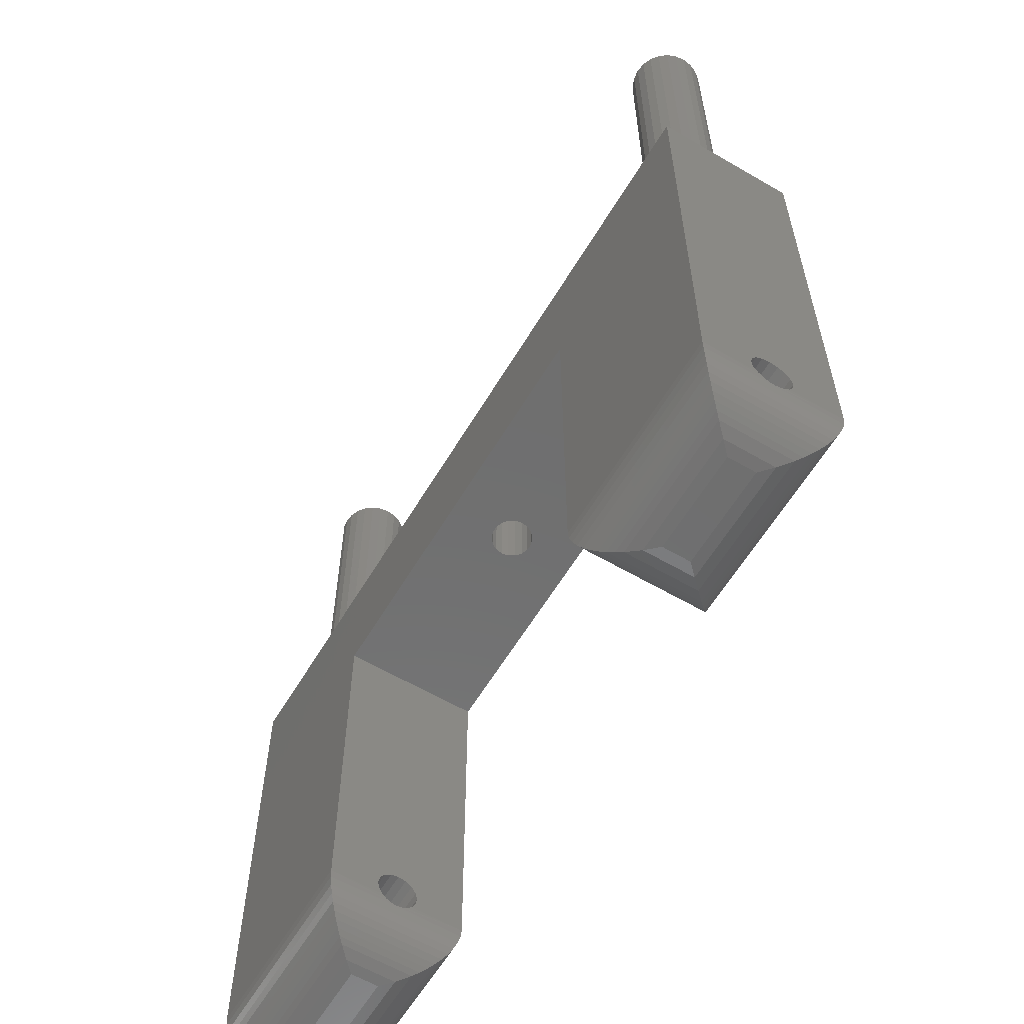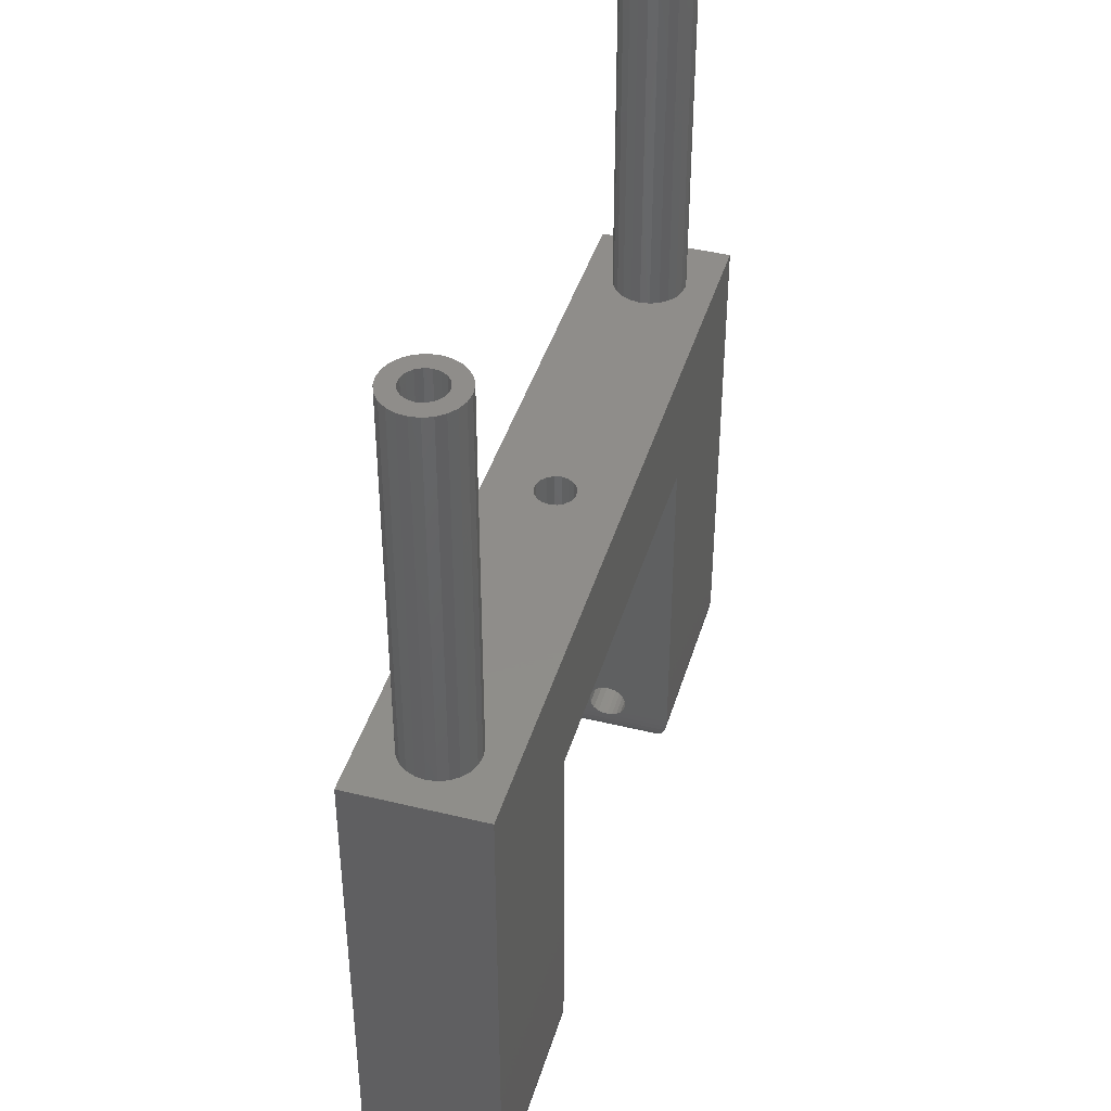
<metadata>
{"format":"stl","ext":"stl","renderer":"f3d","projection":"perspective","resolution":1024,"background":"white","views":[{"elev":-60.5,"azim":-120.8,"up":"+Y"},{"elev":42.1,"azim":106.3,"up":"+Y"}]}
</metadata>
<code>
# stl→obj: 380 verts, 768 faces
v 26.41 29.75 4.487
v 26.41 29.75 5.513
v 26.5 29.75 5
v 23.5 29.75 5
v 23.59 29.75 5.513
v 23.59 29.75 4.487
v 23.85 29.75 5.964
v 23.85 29.75 4.036
v 24.25 29.75 6.299
v 24.25 29.75 3.701
v 24.74 29.75 6.477
v 24.74 29.75 3.523
v 25.26 29.75 6.477
v 25.26 29.75 3.523
v 25.75 29.75 6.299
v 25.75 29.75 3.701
v 26.15 29.75 5.964
v 26.15 29.75 4.036
v -23.59 29.75 4.487
v -23.59 29.75 5.513
v -23.5 29.75 5
v -26.5 29.75 5
v -26.41 29.75 5.513
v -26.41 29.75 4.487
v -26.15 29.75 5.964
v -26.15 29.75 4.036
v -25.75 29.75 6.299
v -25.75 29.75 3.701
v -25.26 29.75 6.477
v -25.26 29.75 3.523
v -24.74 29.75 6.477
v -24.74 29.75 3.523
v -24.25 29.75 6.299
v -24.25 29.75 3.701
v -23.85 29.75 5.964
v -23.85 29.75 4.036
v 1.41 29.75 5.513
v 22.25 29.75 5
v 1.5 29.75 5
v 1.41 29.75 4.487
v 0.2605 29.75 3.523
v 0.75 29.75 3.701
v 1.149 29.75 4.036
v 1.149 29.75 5.964
v 0.75 29.75 6.299
v 0.2605 29.75 6.477
v -1.5 29.75 5
v -24.29 29.75 2.344
v -23.62 29.75 2.618
v -23.06 29.75 3.055
v -22.62 29.75 3.625
v -22.34 29.75 4.288
v -22.25 29.75 5
v -22.34 29.75 5.712
v -22.62 29.75 6.375
v -23.06 29.75 6.945
v -23.62 29.75 7.382
v -24.29 29.75 7.656
v 30 29.75 10
v 30 29.75 0
v 27.66 29.75 5.712
v 27.38 29.75 6.375
v 26.94 29.75 6.945
v 26.38 29.75 7.382
v 25.71 29.75 7.656
v 25 29.75 7.75
v -30 29.75 10
v -30 29.75 0
v -27.75 29.75 5
v -27.66 29.75 4.288
v -27.38 29.75 3.625
v -26.94 29.75 3.055
v -26.38 29.75 2.618
v -25.71 29.75 2.344
v -25 29.75 2.25
v -1.41 29.75 4.487
v -1.149 29.75 4.036
v -0.75 29.75 3.701
v -0.2605 29.75 3.523
v 22.34 29.75 4.288
v 22.62 29.75 3.625
v 23.06 29.75 3.055
v 23.62 29.75 2.618
v 24.29 29.75 2.344
v 25 29.75 2.25
v 25.71 29.75 2.344
v 26.38 29.75 2.618
v 26.94 29.75 3.055
v 27.38 29.75 3.625
v 27.66 29.75 4.288
v 27.75 29.75 5
v 24.29 29.75 7.656
v 23.62 29.75 7.382
v 23.06 29.75 6.945
v 22.62 29.75 6.375
v 22.34 29.75 5.712
v -0.2605 29.75 6.477
v -0.75 29.75 6.299
v -1.149 29.75 5.964
v -1.41 29.75 5.513
v -25 29.75 7.75
v -25.71 29.75 7.656
v -26.38 29.75 7.382
v -26.94 29.75 6.945
v -27.38 29.75 6.375
v -27.66 29.75 5.712
v 24.25 57.75 3.701
v 23.85 57.75 4.036
v 23.59 57.75 4.487
v 23.5 57.75 5
v 24.74 57.75 3.523
v 25.26 57.75 3.523
v 25.75 57.75 3.701
v 26.15 57.75 4.036
v 26.41 57.75 4.487
v 26.5 57.75 5
v 25.75 57.75 6.299
v 26.15 57.75 5.964
v 26.41 57.75 5.513
v 25.26 57.75 6.477
v 24.74 57.75 6.477
v 24.25 57.75 6.299
v 23.85 57.75 5.964
v 23.59 57.75 5.513
v 27.75 57.75 5
v 27.66 57.75 5.712
v 27.38 57.75 6.375
v 26.94 57.75 6.945
v 26.38 57.75 7.382
v 25.71 57.75 7.656
v 25 57.75 7.75
v 24.29 57.75 7.656
v 23.62 57.75 7.382
v 23.06 57.75 6.945
v 22.62 57.75 6.375
v 22.34 57.75 5.712
v 22.25 57.75 5
v 22.34 57.75 4.288
v 22.62 57.75 3.625
v 23.06 57.75 3.055
v 23.62 57.75 2.618
v 24.29 57.75 2.344
v 25 57.75 2.25
v 25.71 57.75 2.344
v 26.38 57.75 2.618
v 26.94 57.75 3.055
v 27.38 57.75 3.625
v 27.66 57.75 4.288
v -24.25 57.75 6.299
v -23.85 57.75 5.964
v -23.59 57.75 5.513
v -23.5 57.75 5
v -24.74 57.75 6.477
v -25.26 57.75 6.477
v -25.75 57.75 6.299
v -26.15 57.75 5.964
v -26.41 57.75 5.513
v -26.5 57.75 5
v -25.75 57.75 3.701
v -26.15 57.75 4.036
v -26.41 57.75 4.487
v -25.26 57.75 3.523
v -24.74 57.75 3.523
v -24.25 57.75 3.701
v -23.85 57.75 4.036
v -23.59 57.75 4.487
v -27.75 57.75 5
v -27.66 57.75 4.288
v -27.38 57.75 3.625
v -26.94 57.75 3.055
v -26.38 57.75 2.618
v -25.71 57.75 2.344
v -25 57.75 2.25
v -24.29 57.75 2.344
v -23.62 57.75 2.618
v -23.06 57.75 3.055
v -22.62 57.75 3.625
v -22.34 57.75 4.288
v -22.25 57.75 5
v -22.34 57.75 5.712
v -22.62 57.75 6.375
v -23.06 57.75 6.945
v -23.62 57.75 7.382
v -24.29 57.75 7.656
v -25 57.75 7.75
v -25.71 57.75 7.656
v -26.38 57.75 7.382
v -26.94 57.75 6.945
v -27.38 57.75 6.375
v -27.66 57.75 5.712
v -30 -6.096 10
v -15 -6.096 10
v -15 19.9 10
v 15 19.9 10
v 30 -6.096 10
v 15 -6.096 10
v -15 -6.096 0
v -30 -6.096 2.22e-16
v -15 19.9 0
v 15 19.9 0
v 30 -6.096 0
v 15 -6.096 -2.22e-16
v -19 -10.1 6
v -26 -10.1 6
v -19 -10.1 4
v -26 -10.1 4
v -15 -5.04 3.501
v -15 -5.605 3.589
v -15 -6.096 3.882
v -15 -3.596 5
v -15 -3.705 4.439
v -15 -4.016 3.959
v -15 -4.484 3.631
v -15 -5.04 6.499
v -15 -4.484 6.369
v -15 -4.016 6.041
v -15 -3.705 5.561
v -15 -6.096 6.118
v -15 -5.605 6.411
v -30 -5.04 3.501
v -30 -4.484 3.631
v -30 -4.016 3.959
v -30 -3.705 4.439
v -30 -3.596 5
v -30 -5.605 3.589
v -30 -6.096 3.882
v -29.99 -6.396 4.252
v -15.01 -6.391 4.243
v -29.97 -6.565 4.697
v -15.03 -6.544 4.608
v -29.97 -6.596 5
v -15.03 -6.596 5
v -30 -5.605 6.411
v -30 -6.096 6.118
v -15.01 -6.396 5.748
v -29.99 -6.391 5.757
v -15.03 -6.565 5.303
v -29.97 -6.544 5.392
v -30 -5.04 6.499
v -30 -4.484 6.369
v -30 -4.016 6.041
v -30 -3.705 5.561
v -18.17 -10.01 3.171
v -26.83 -10.01 3.171
v -17.37 -9.75 2.373
v -27.63 -9.75 2.373
v -16.99 -9.553 1.988
v -28.01 -9.553 1.988
v -16.62 -9.308 1.616
v -28.38 -9.308 1.616
v -16.26 -9.015 1.265
v -28.74 -9.015 1.265
v -15.94 -8.669 0.9375
v -29.06 -8.669 0.9375
v -15.64 -8.273 0.6445
v -29.36 -8.273 0.6445
v -15.39 -7.825 0.393
v -29.61 -7.825 0.393
v -15.18 -7.289 0.1819
v -29.82 -7.289 0.1819
v -15.05 -6.706 0.04676
v -29.95 -6.706 0.04675
v -15.05 -6.706 9.953
v -15.18 -7.289 9.818
v -15.39 -7.825 9.607
v -15.64 -8.273 9.355
v -15.94 -8.669 9.062
v -16.26 -9.015 8.735
v -16.62 -9.308 8.384
v -16.99 -9.553 8.012
v -17.37 -9.75 7.627
v -18.17 -10.01 6.829
v -29.95 -6.706 9.953
v -29.82 -7.289 9.818
v -29.61 -7.825 9.607
v -29.36 -8.273 9.355
v -29.06 -8.669 9.062
v -28.74 -9.015 8.735
v -28.38 -9.308 8.384
v -28.01 -9.553 8.012
v -27.63 -9.75 7.627
v -26.83 -10.01 6.829
v 26 -10.1 6
v 19 -10.1 6
v 26 -10.1 4
v 19 -10.1 4
v 15 -6.096 3.882
v 15 -5.605 3.589
v 15 -5.04 3.501
v 15 -4.484 3.631
v 15 -4.016 3.959
v 15 -3.705 4.439
v 15 -3.596 5
v 15 -3.705 5.561
v 15 -4.016 6.041
v 15 -4.484 6.369
v 15 -5.04 6.499
v 15 -5.605 6.411
v 15 -6.096 6.118
v 30 -5.04 3.501
v 30 -5.605 3.589
v 30 -6.096 3.882
v 30 -3.596 5
v 30 -3.705 4.439
v 30 -4.016 3.959
v 30 -4.484 3.631
v 30 -5.04 6.499
v 30 -4.484 6.369
v 30 -4.016 6.041
v 30 -3.705 5.561
v 30 -6.096 6.118
v 30 -5.605 6.411
v 29.99 -6.396 5.748
v 15.01 -6.391 5.757
v 29.97 -6.565 5.303
v 15.03 -6.544 5.392
v 29.97 -6.596 5
v 15.03 -6.596 5
v 15.01 -6.396 4.252
v 29.99 -6.391 4.243
v 15.03 -6.565 4.697
v 29.97 -6.544 4.608
v 26.83 -10.01 3.171
v 18.17 -10.01 3.171
v 27.63 -9.75 2.373
v 17.37 -9.75 2.373
v 28.01 -9.553 1.988
v 16.99 -9.553 1.988
v 28.38 -9.308 1.616
v 16.62 -9.308 1.616
v 28.74 -9.015 1.265
v 16.26 -9.015 1.265
v 29.06 -8.669 0.9375
v 15.94 -8.669 0.9375
v 29.36 -8.273 0.6445
v 15.64 -8.273 0.6445
v 29.61 -7.825 0.393
v 15.39 -7.825 0.393
v 29.82 -7.289 0.1819
v 15.18 -7.289 0.1819
v 29.95 -6.706 0.04676
v 15.05 -6.706 0.04675
v 29.95 -6.706 9.953
v 29.82 -7.289 9.818
v 29.61 -7.825 9.607
v 29.36 -8.273 9.355
v 29.06 -8.669 9.062
v 28.74 -9.015 8.735
v 28.38 -9.308 8.384
v 28.01 -9.553 8.012
v 27.63 -9.75 7.627
v 26.83 -10.01 6.829
v 15.05 -6.706 9.953
v 15.18 -7.289 9.818
v 15.39 -7.825 9.607
v 15.64 -8.273 9.355
v 15.94 -8.669 9.062
v 16.26 -9.015 8.735
v 16.62 -9.308 8.384
v 16.99 -9.553 8.012
v 17.37 -9.75 7.627
v 18.17 -10.01 6.829
v 1.5 19.9 5
v 1.41 19.9 4.487
v 1.149 19.9 4.036
v 0.75 19.9 3.701
v 0.2605 19.9 3.523
v -0.2605 19.9 3.523
v -0.75 19.9 3.701
v -1.149 19.9 4.036
v -1.41 19.9 4.487
v -1.5 19.9 5
v -0.2605 19.9 6.477
v 0.2605 19.9 6.477
v 0.75 19.9 6.299
v 1.149 19.9 5.964
v 1.41 19.9 5.513
v -1.41 19.9 5.513
v -1.149 19.9 5.964
v -0.75 19.9 6.299
f 1 2 3
f 4 5 6
f 6 5 7
f 6 7 8
f 8 7 9
f 8 9 10
f 10 9 11
f 10 11 12
f 12 11 13
f 12 13 14
f 14 13 15
f 14 15 16
f 16 15 17
f 16 17 18
f 18 17 2
f 18 2 1
f 19 20 21
f 22 23 24
f 24 23 25
f 24 25 26
f 26 25 27
f 26 27 28
f 28 27 29
f 28 29 30
f 30 29 31
f 30 31 32
f 32 31 33
f 32 33 34
f 34 33 35
f 34 35 36
f 36 35 20
f 36 20 19
f 37 38 39
f 38 40 39
f 38 41 42
f 38 42 43
f 38 43 40
f 38 37 44
f 38 44 45
f 38 45 46
f 47 48 49
f 47 49 50
f 47 50 51
f 47 51 52
f 47 52 53
f 47 53 54
f 47 54 55
f 47 55 56
f 47 56 57
f 47 57 58
f 59 60 61
f 59 61 62
f 59 62 63
f 59 63 64
f 59 64 65
f 59 65 66
f 59 66 67
f 68 67 69
f 68 69 70
f 68 70 71
f 68 71 72
f 68 72 73
f 68 73 74
f 68 74 75
f 68 75 48
f 68 48 47
f 68 47 76
f 68 76 77
f 68 77 78
f 68 78 79
f 68 79 41
f 68 41 38
f 68 38 80
f 68 80 81
f 68 81 82
f 68 82 83
f 68 83 84
f 68 84 85
f 60 68 85
f 60 85 86
f 60 86 87
f 60 87 88
f 60 88 89
f 60 89 90
f 60 90 91
f 60 91 61
f 67 66 92
f 67 92 93
f 67 93 94
f 67 94 95
f 67 95 96
f 67 96 38
f 67 38 46
f 67 46 97
f 67 97 98
f 67 98 99
f 67 99 100
f 67 100 47
f 67 47 58
f 67 58 101
f 67 101 102
f 67 102 103
f 67 103 104
f 67 104 105
f 67 105 106
f 67 106 69
f 12 107 10
f 10 107 108
f 10 108 8
f 8 108 109
f 8 109 6
f 6 109 110
f 6 110 4
f 107 12 111
f 111 12 14
f 111 14 112
f 112 14 16
f 112 16 113
f 113 16 18
f 113 18 114
f 114 18 1
f 114 1 115
f 115 1 3
f 115 3 116
f 13 117 15
f 15 117 118
f 15 118 17
f 17 118 119
f 17 119 2
f 2 119 116
f 2 116 3
f 117 13 120
f 120 13 11
f 120 11 121
f 121 11 9
f 121 9 122
f 122 9 7
f 122 7 123
f 123 7 5
f 123 5 124
f 124 5 4
f 124 4 110
f 91 125 61
f 61 125 126
f 61 126 62
f 62 126 127
f 62 127 63
f 63 127 128
f 63 128 64
f 64 128 129
f 64 129 65
f 65 129 130
f 65 130 66
f 66 130 131
f 66 131 92
f 92 131 132
f 92 132 93
f 93 132 133
f 93 133 94
f 94 133 134
f 94 134 95
f 95 134 135
f 95 135 96
f 96 135 136
f 96 136 38
f 38 136 137
f 38 137 80
f 80 137 138
f 80 138 81
f 81 138 139
f 81 139 82
f 82 139 140
f 82 140 83
f 83 140 141
f 83 141 84
f 84 141 142
f 84 142 85
f 85 142 143
f 85 143 86
f 86 143 144
f 86 144 87
f 87 144 145
f 87 145 88
f 88 145 146
f 88 146 89
f 89 146 147
f 89 147 90
f 90 147 148
f 90 148 91
f 91 148 125
f 31 149 33
f 33 149 150
f 33 150 35
f 35 150 151
f 35 151 20
f 20 151 152
f 20 152 21
f 149 31 153
f 153 31 29
f 153 29 154
f 154 29 27
f 154 27 155
f 155 27 25
f 155 25 156
f 156 25 23
f 156 23 157
f 157 23 22
f 157 22 158
f 30 159 28
f 28 159 160
f 28 160 26
f 26 160 161
f 26 161 24
f 24 161 158
f 24 158 22
f 159 30 162
f 162 30 32
f 162 32 163
f 163 32 34
f 163 34 164
f 164 34 36
f 164 36 165
f 165 36 19
f 165 19 166
f 166 19 21
f 166 21 152
f 69 167 70
f 70 167 168
f 70 168 71
f 71 168 169
f 71 169 72
f 72 169 170
f 72 170 73
f 73 170 171
f 73 171 74
f 74 171 172
f 74 172 75
f 75 172 173
f 75 173 48
f 48 173 174
f 48 174 49
f 49 174 175
f 49 175 50
f 50 175 176
f 50 176 51
f 51 176 177
f 51 177 52
f 52 177 178
f 52 178 53
f 53 178 179
f 53 179 54
f 54 179 180
f 54 180 55
f 55 180 181
f 55 181 56
f 56 181 182
f 56 182 57
f 57 182 183
f 57 183 58
f 58 183 184
f 58 184 101
f 101 184 185
f 101 185 102
f 102 185 186
f 102 186 103
f 103 186 187
f 103 187 104
f 104 187 188
f 104 188 105
f 105 188 189
f 105 189 106
f 106 189 190
f 106 190 69
f 69 190 167
f 143 146 145
f 143 145 144
f 143 141 140
f 143 142 141
f 139 107 140
f 140 107 111
f 140 111 143
f 143 111 112
f 143 112 146
f 134 133 121
f 121 133 132
f 121 132 120
f 120 132 131
f 120 131 128
f 128 131 130
f 128 130 129
f 120 128 117
f 117 128 127
f 117 127 118
f 118 127 126
f 118 126 119
f 119 126 116
f 116 126 125
f 116 125 115
f 115 125 148
f 115 148 114
f 114 148 147
f 114 147 113
f 146 112 147
f 147 112 113
f 134 121 135
f 135 121 122
f 135 122 136
f 136 122 123
f 136 123 124
f 136 124 137
f 137 124 110
f 137 110 138
f 138 110 109
f 138 109 139
f 139 109 108
f 139 108 107
f 173 176 175
f 173 175 174
f 173 171 170
f 173 172 171
f 169 159 170
f 170 159 162
f 170 162 173
f 173 162 163
f 173 163 176
f 188 187 154
f 154 187 186
f 154 186 153
f 153 186 185
f 153 185 182
f 182 185 184
f 182 184 183
f 153 182 149
f 149 182 181
f 149 181 150
f 150 181 180
f 150 180 151
f 151 180 152
f 152 180 179
f 152 179 166
f 166 179 178
f 166 178 165
f 165 178 177
f 165 177 164
f 176 163 177
f 177 163 164
f 188 154 189
f 189 154 155
f 189 155 190
f 190 155 156
f 190 156 157
f 190 157 167
f 167 157 158
f 167 158 168
f 168 158 161
f 168 161 169
f 169 161 160
f 169 160 159
f 191 192 67
f 67 192 193
f 67 193 59
f 59 193 194
f 59 194 195
f 195 194 196
f 68 197 198
f 197 68 199
f 199 68 60
f 199 60 200
f 200 60 201
f 200 201 202
f 203 204 205
f 205 204 206
f 197 199 207
f 197 207 208
f 197 208 209
f 199 193 210
f 199 210 211
f 199 211 212
f 199 212 213
f 199 213 207
f 193 214 215
f 193 215 216
f 193 216 217
f 193 217 210
f 192 218 219
f 192 219 214
f 192 214 193
f 220 213 221
f 221 213 212
f 221 212 222
f 222 212 211
f 222 211 223
f 223 211 210
f 223 210 224
f 213 220 207
f 207 220 225
f 207 225 208
f 208 225 226
f 208 226 209
f 209 226 227
f 209 227 228
f 228 227 229
f 228 229 230
f 230 229 231
f 230 231 232
f 233 218 234
f 234 218 235
f 234 235 236
f 236 235 237
f 236 237 238
f 238 237 232
f 238 232 231
f 218 233 219
f 219 233 239
f 219 239 214
f 214 239 240
f 214 240 215
f 215 240 241
f 215 241 216
f 216 241 242
f 216 242 217
f 217 242 224
f 217 224 210
f 68 198 223
f 68 223 224
f 68 224 242
f 68 242 191
f 68 191 67
f 191 242 241
f 191 241 240
f 191 240 239
f 191 239 233
f 191 233 234
f 198 226 225
f 198 225 220
f 198 220 221
f 198 221 222
f 198 222 223
f 205 206 243
f 243 206 244
f 243 244 245
f 245 244 246
f 245 246 247
f 247 246 248
f 247 248 249
f 249 248 250
f 249 250 251
f 251 250 252
f 251 252 253
f 253 252 254
f 253 254 255
f 255 254 256
f 255 256 257
f 257 256 258
f 257 258 259
f 259 258 260
f 259 260 261
f 261 260 262
f 261 262 197
f 197 262 198
f 232 261 230
f 263 264 259
f 263 259 261
f 263 261 232
f 263 232 237
f 263 237 235
f 263 235 218
f 263 218 192
f 197 209 261
f 261 209 228
f 261 228 230
f 259 264 257
f 257 264 265
f 257 265 255
f 255 265 266
f 255 266 253
f 253 266 267
f 253 267 251
f 251 267 268
f 251 268 249
f 249 268 269
f 249 269 247
f 247 269 270
f 247 270 245
f 245 270 271
f 245 271 243
f 243 271 272
f 243 272 205
f 205 272 203
f 192 191 263
f 263 191 273
f 263 273 264
f 264 273 274
f 264 274 265
f 265 274 275
f 265 275 266
f 266 275 276
f 266 276 267
f 267 276 277
f 267 277 268
f 268 277 278
f 268 278 269
f 269 278 279
f 269 279 270
f 270 279 280
f 270 280 271
f 271 280 281
f 271 281 272
f 272 281 282
f 272 282 203
f 203 282 204
f 198 227 226
f 191 234 236
f 191 236 238
f 191 238 231
f 191 231 273
f 206 204 244
f 244 204 282
f 244 282 246
f 246 282 281
f 246 281 248
f 248 281 280
f 248 280 250
f 250 280 279
f 250 279 252
f 252 279 278
f 252 278 254
f 254 278 277
f 254 277 256
f 256 277 276
f 256 276 258
f 258 276 275
f 258 275 260
f 260 275 274
f 260 274 262
f 262 274 273
f 262 273 231
f 227 198 229
f 229 198 262
f 229 262 231
f 283 284 285
f 285 284 286
f 202 287 288
f 202 288 289
f 202 289 200
f 200 289 290
f 200 290 291
f 200 291 292
f 200 292 293
f 200 293 194
f 194 293 294
f 194 294 295
f 194 295 296
f 194 296 297
f 196 194 297
f 196 297 298
f 196 298 299
f 201 60 300
f 201 300 301
f 201 301 302
f 60 59 303
f 60 303 304
f 60 304 305
f 60 305 306
f 60 306 300
f 59 307 308
f 59 308 309
f 59 309 310
f 59 310 303
f 195 311 312
f 195 312 307
f 195 307 59
f 298 311 299
f 299 311 313
f 299 313 314
f 314 313 315
f 314 315 316
f 316 315 317
f 316 317 318
f 311 298 312
f 312 298 297
f 312 297 307
f 307 297 296
f 307 296 308
f 308 296 295
f 308 295 309
f 309 295 294
f 309 294 310
f 310 294 293
f 310 293 303
f 289 306 290
f 290 306 305
f 290 305 291
f 291 305 304
f 291 304 292
f 292 304 303
f 292 303 293
f 306 289 300
f 300 289 288
f 300 288 301
f 301 288 287
f 301 287 302
f 302 287 319
f 302 319 320
f 320 319 321
f 320 321 322
f 322 321 318
f 322 318 317
f 285 286 323
f 323 286 324
f 323 324 325
f 325 324 326
f 325 326 327
f 327 326 328
f 327 328 329
f 329 328 330
f 329 330 331
f 331 330 332
f 331 332 333
f 333 332 334
f 333 334 335
f 335 334 336
f 335 336 337
f 337 336 338
f 337 338 339
f 339 338 340
f 339 340 341
f 341 340 342
f 341 342 201
f 201 342 202
f 317 341 322
f 343 344 339
f 343 339 341
f 343 341 317
f 343 317 315
f 343 315 313
f 343 313 311
f 343 311 195
f 201 302 341
f 341 302 320
f 341 320 322
f 339 344 337
f 337 344 345
f 337 345 335
f 335 345 346
f 335 346 333
f 333 346 347
f 333 347 331
f 331 347 348
f 331 348 329
f 329 348 349
f 329 349 327
f 327 349 350
f 327 350 325
f 325 350 351
f 325 351 323
f 323 351 352
f 323 352 285
f 285 352 283
f 195 196 343
f 343 196 353
f 343 353 344
f 344 353 354
f 344 354 345
f 345 354 355
f 345 355 346
f 346 355 356
f 346 356 347
f 347 356 357
f 347 357 348
f 348 357 358
f 348 358 349
f 349 358 359
f 349 359 350
f 350 359 360
f 350 360 351
f 351 360 361
f 351 361 352
f 352 361 362
f 352 362 283
f 283 362 284
f 202 319 287
f 196 299 314
f 196 314 316
f 196 316 318
f 196 318 353
f 286 284 324
f 324 284 362
f 324 362 326
f 326 362 361
f 326 361 328
f 328 361 360
f 328 360 330
f 330 360 359
f 330 359 332
f 332 359 358
f 332 358 334
f 334 358 357
f 334 357 336
f 336 357 356
f 336 356 338
f 338 356 355
f 338 355 340
f 340 355 354
f 340 354 342
f 342 354 353
f 342 353 318
f 319 202 321
f 321 202 342
f 321 342 318
f 200 194 363
f 200 363 364
f 200 364 365
f 200 365 366
f 200 366 367
f 200 367 368
f 200 368 199
f 199 368 369
f 199 369 370
f 199 370 371
f 199 371 372
f 199 372 193
f 194 193 373
f 194 373 374
f 194 374 375
f 194 375 376
f 194 376 377
f 194 377 363
f 193 372 378
f 193 378 379
f 193 379 380
f 193 380 373
f 374 45 375
f 375 45 44
f 375 44 376
f 376 44 37
f 376 37 377
f 377 37 39
f 377 39 363
f 45 374 46
f 46 374 373
f 46 373 97
f 97 373 380
f 97 380 98
f 98 380 379
f 98 379 99
f 99 379 378
f 99 378 100
f 100 378 372
f 100 372 47
f 368 78 369
f 369 78 77
f 369 77 370
f 370 77 76
f 370 76 371
f 371 76 47
f 371 47 372
f 78 368 79
f 79 368 367
f 79 367 41
f 41 367 366
f 41 366 42
f 42 366 365
f 42 365 43
f 43 365 364
f 43 364 40
f 40 364 363
f 40 363 39

</code>
